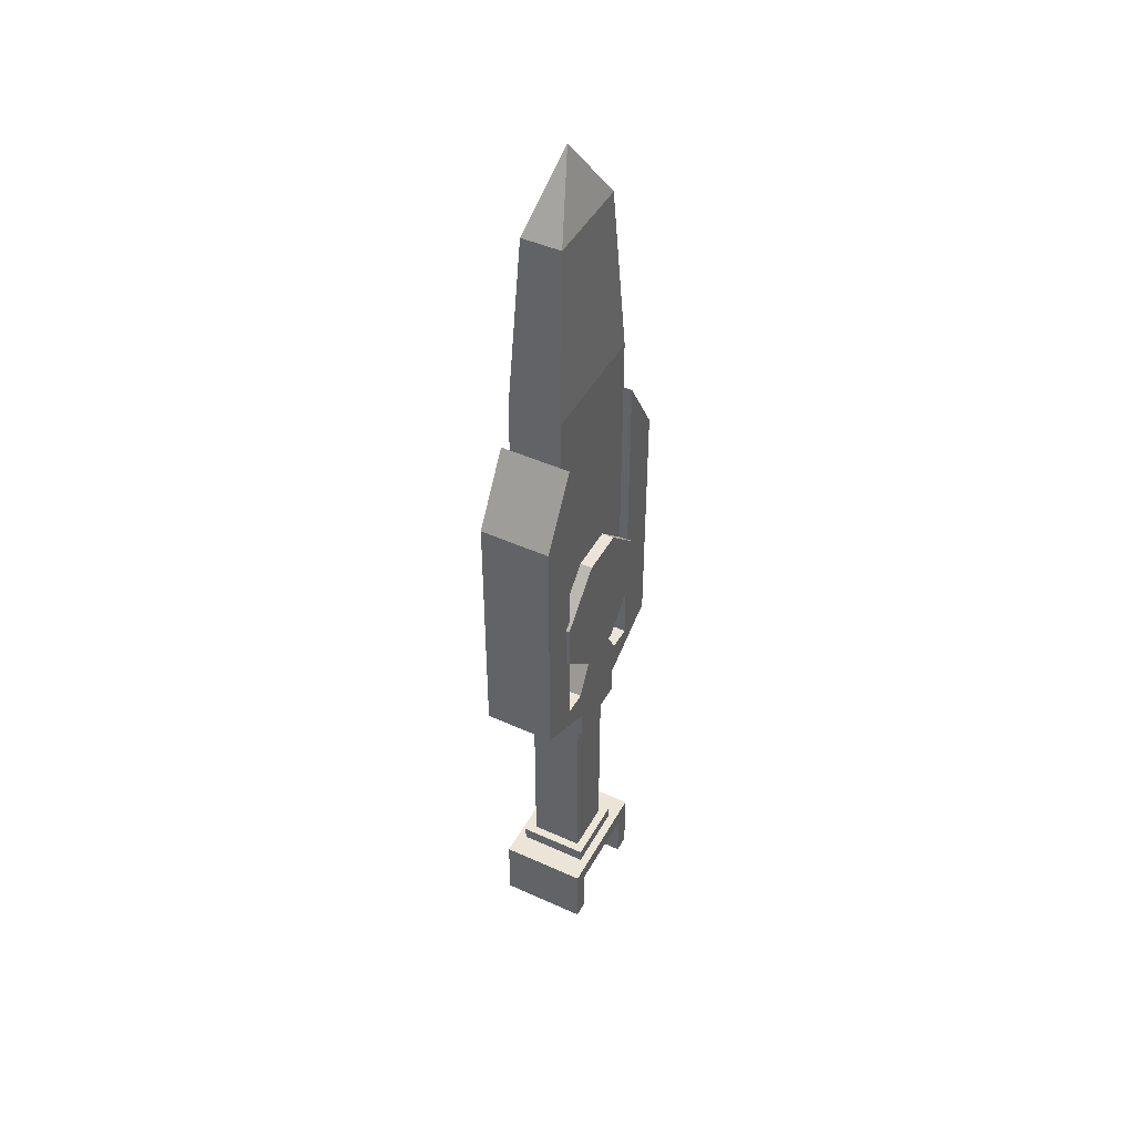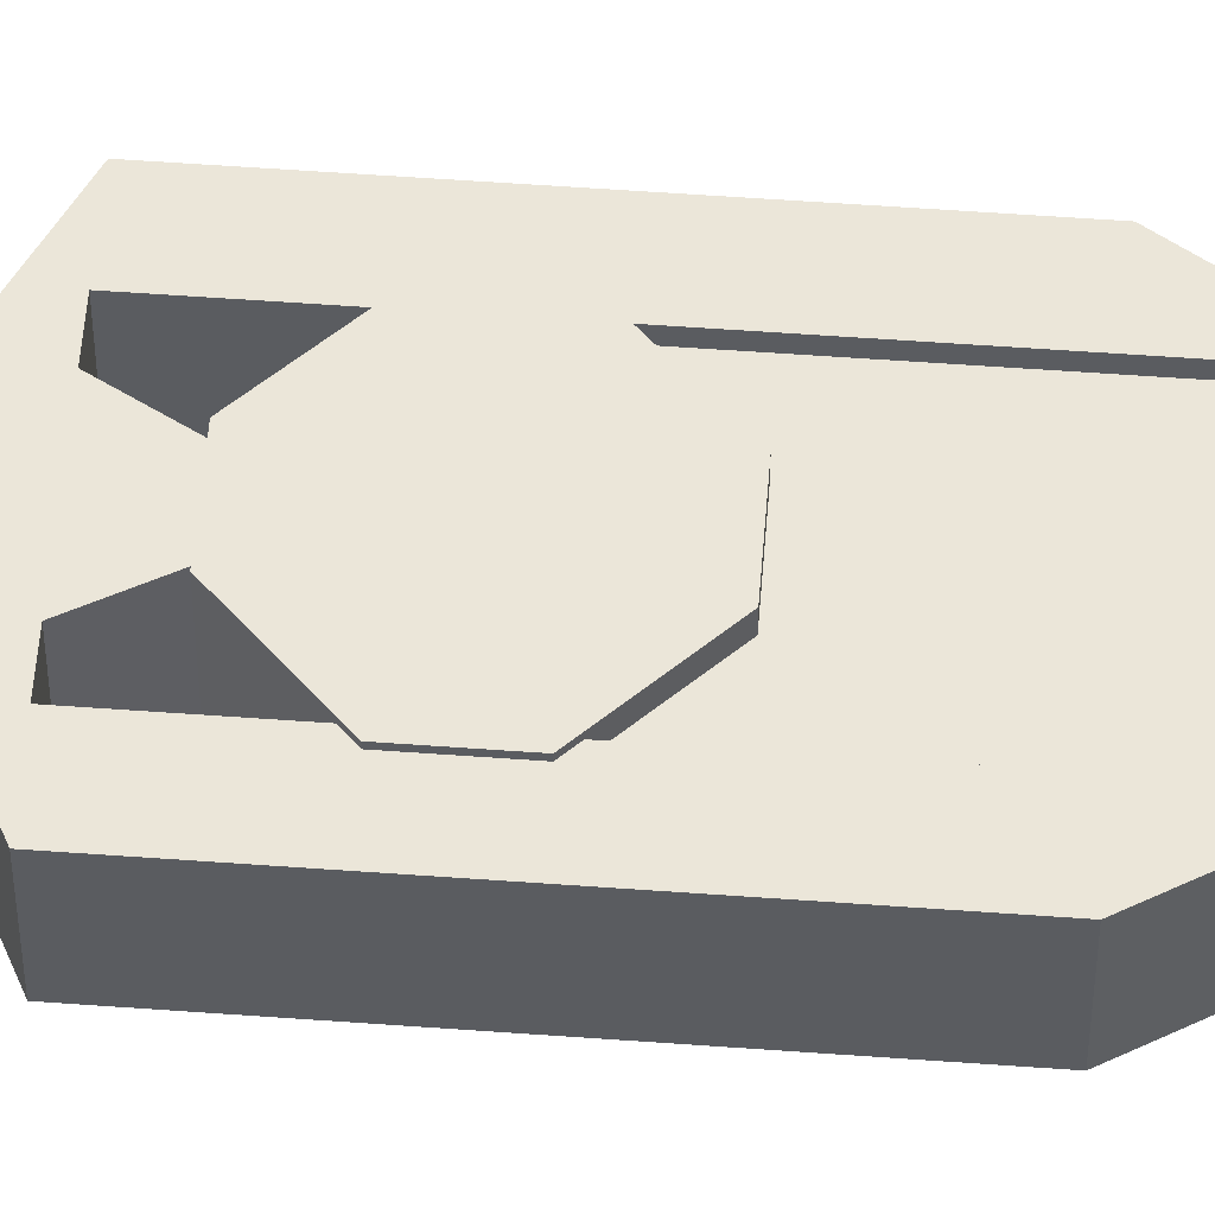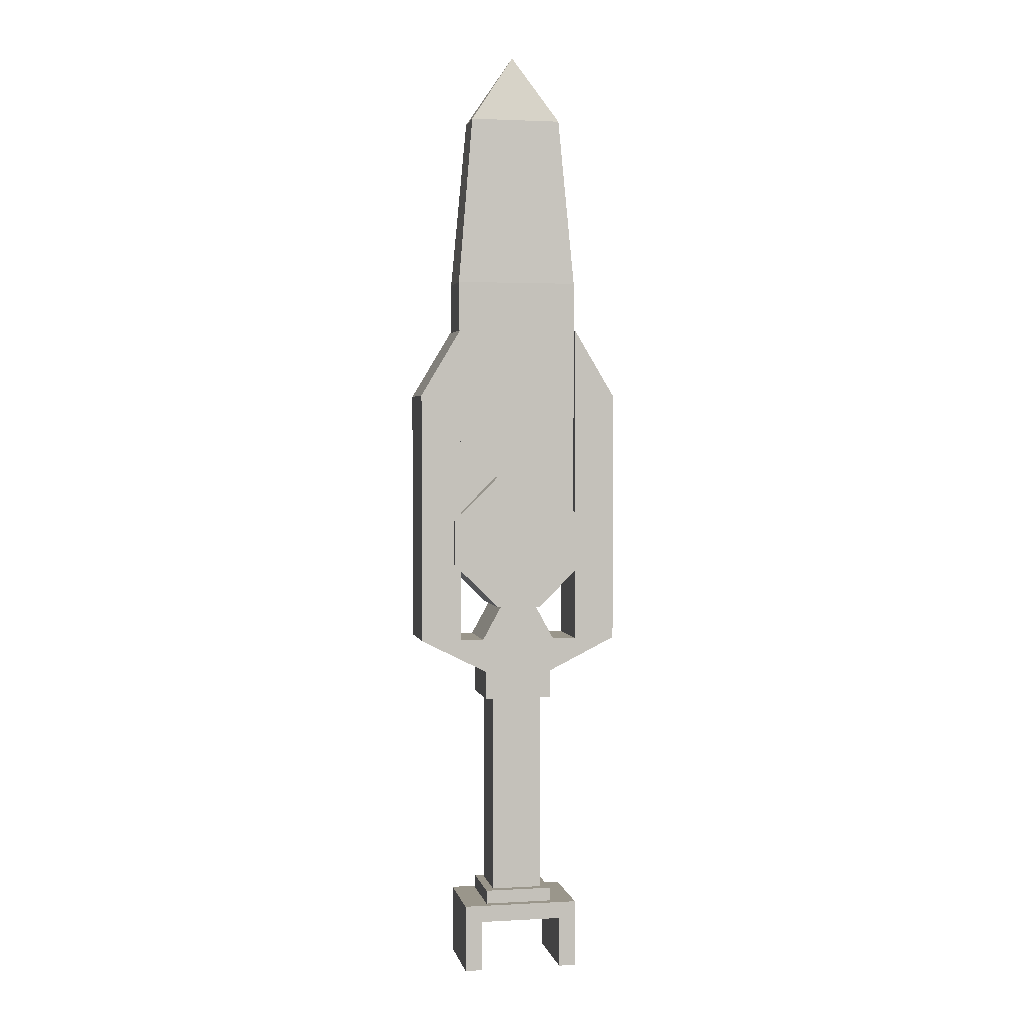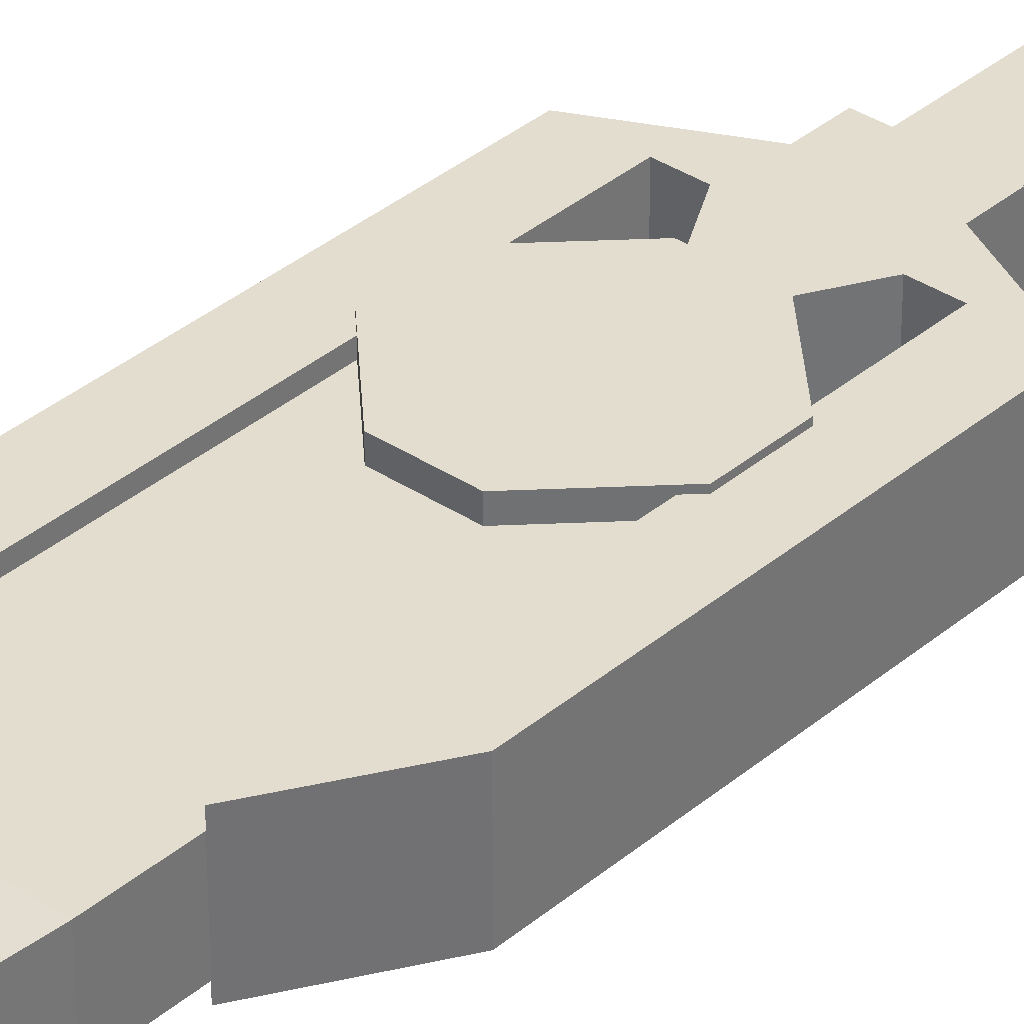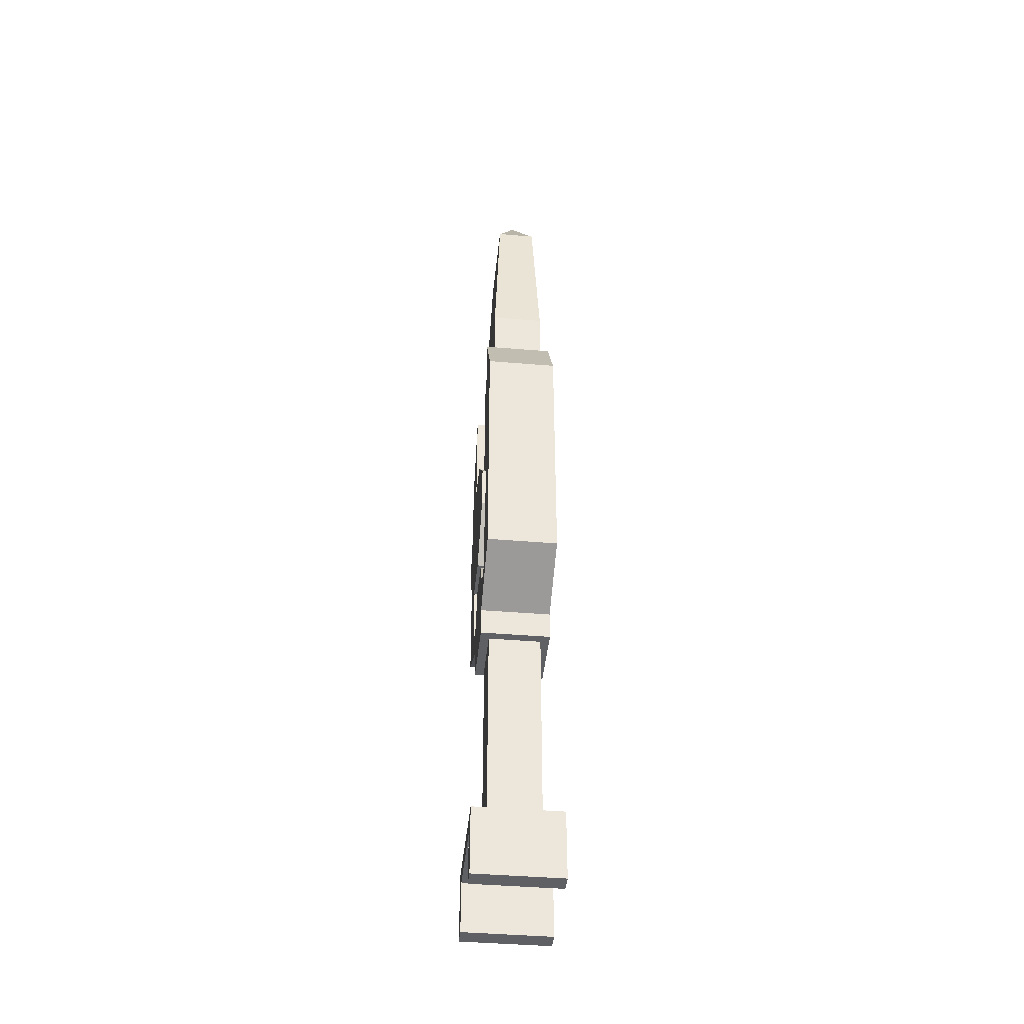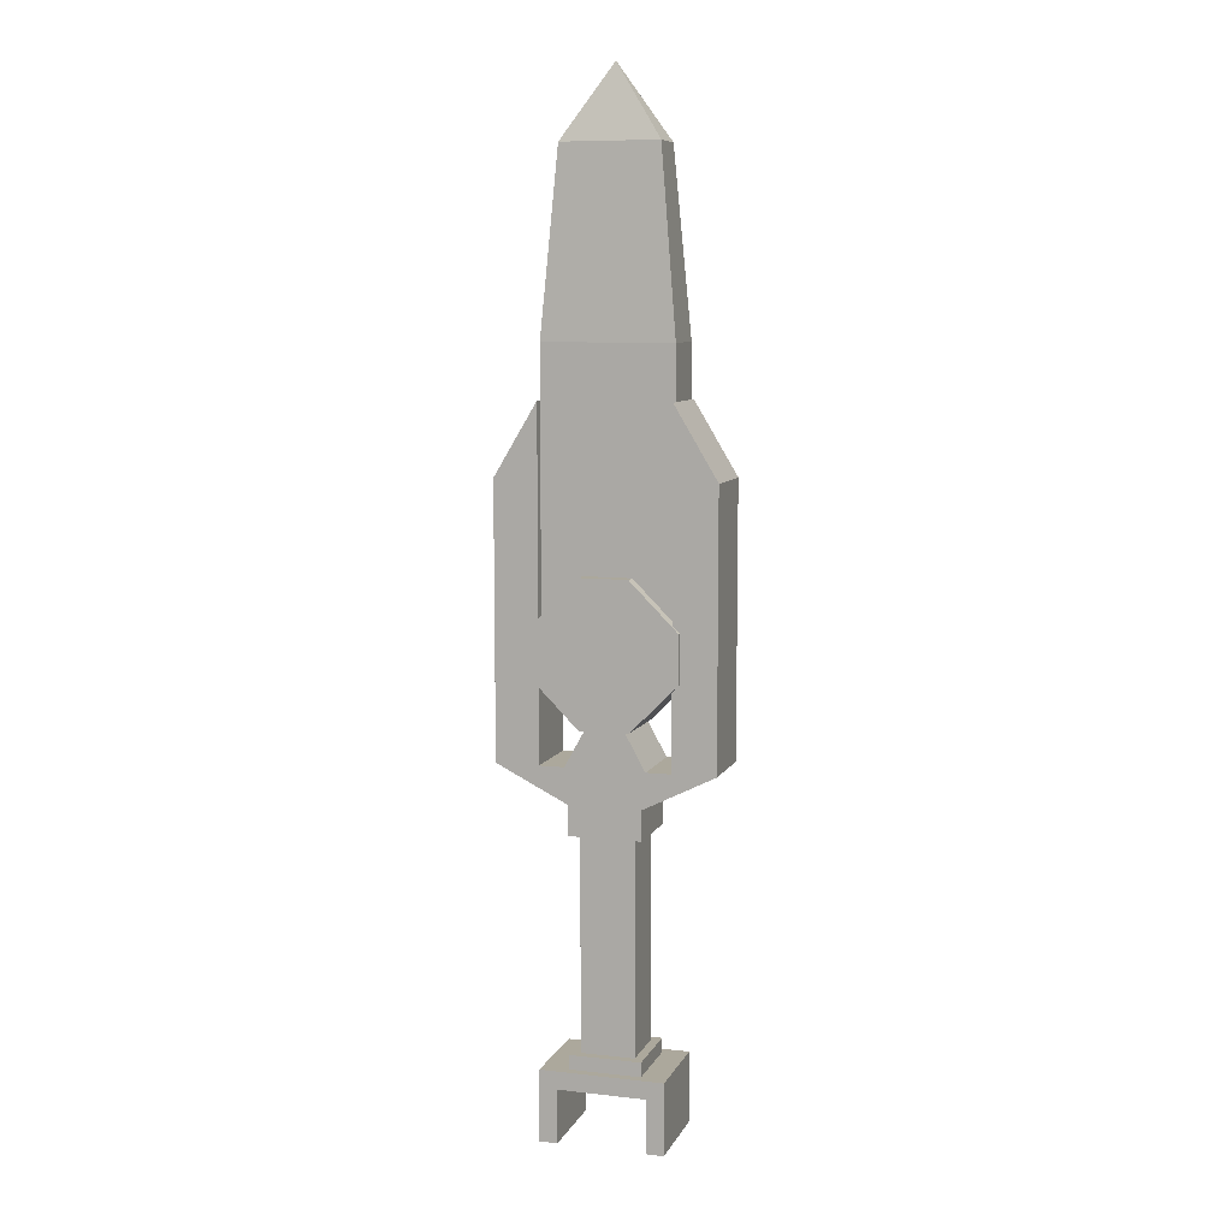
<metadata>
{"format":"obj","ext":"obj","renderer":"f3d","projection":"perspective","resolution":1024,"background":"white","views":[{"elev":45.7,"azim":-62.5,"up":"+Y"},{"elev":55.6,"azim":94.4,"up":"+Z"},{"elev":2.3,"azim":-11.1,"up":"+Y"},{"elev":35.0,"azim":-138.4,"up":"+Z"},{"elev":-42.7,"azim":-95.7,"up":"+Y"},{"elev":8.5,"azim":-162.8,"up":"+Y"}]}
</metadata>
<code>
o Deco_Cube.003
v -0.2 0.5333 0.11
v -0.2 0.6667 0.11
v -0.2 0.6667 -0.11
v -0.2 0.5333 -0.11
v -0.06667 0.8 -0.11
v 0.06667 0.8 -0.11
v 0.2 0.6667 -0.11
v 0.2 0.5333 -0.11
v 0.06667 0.4 -0.11
v -0.06667 0.4 -0.11
v 0.2 0.6667 0.11
v 0.2 0.5333 0.11
v 0.06667 0.8 0.11
v -0.06667 0.8 0.11
v -0.06667 0.4 0.11
v 0.06667 0.4 0.11
v 0.06667 0.6667 0.11
v 0.06667 0.5333 0.11
v -0.06667 0.6667 0.11
v -0.06667 0.5333 0.11
v -0.06667 0.6667 -0.11
v -0.06667 0.5333 -0.11
v 0.06667 0.6667 -0.11
v 0.06667 0.5333 -0.11
f 19 20 18
f 24 8 9
f 10 22 24
f 23 24 22
f 8 24 23
f 6 7 23
f 6 23 21
f 4 22 10
f 3 21 22
f 21 3 5
f 3 4 1
f 10 15 1
f 2 14 5
f 6 13 11
f 7 11 12
f 12 16 9
f 14 13 6
f 20 1 15
f 18 20 15
f 20 19 2
f 2 19 14
f 17 11 13
f 14 19 17
f 11 17 18
f 12 18 16
f 16 15 10
f 17 19 18
f 9 10 24
f 21 23 22
f 7 8 23
f 5 6 21
f 4 3 22
f 2 3 1
f 4 10 1
f 3 2 5
f 7 6 11
f 8 7 12
f 8 12 9
f 5 14 6
f 16 18 15
f 1 20 2
f 13 14 17
f 12 11 18
f 9 16 10
o Pommel_Cube.002
v -0.1 -0.52 0.1
v -0.1 -0.48 0.1
v -0.1 -0.52 -0.1
v -0.1 -0.48 -0.1
v 0.1 -0.52 0.1
v 0.1 -0.48 0.1
v 0.1 -0.52 -0.1
v 0.1 -0.48 -0.1
v -0.12 -0.52 -0.125
v -0.12 -0.52 0.125
v 0.125 -0.52 -0.125
v 0.125 -0.52 0.125
v -0.12 -0.57 -0.125
v -0.12 -0.57 0.125
v 0.125 -0.57 -0.125
v 0.125 -0.57 0.125
v 0.175 -0.52 0.125
v 0.175 -0.52 -0.125
v -0.17 -0.52 -0.125
v -0.17 -0.52 0.125
v 0.125 -0.72 0.125
v 0.125 -0.72 -0.125
v 0.175 -0.72 0.125
v 0.175 -0.72 -0.125
v -0.12 -0.72 -0.125
v -0.12 -0.72 0.125
v -0.17 -0.72 -0.125
v -0.17 -0.72 0.125
f 28 27 25
f 32 31 27
f 30 29 31
f 26 25 29
f 29 25 34
f 32 28 26
f 34 38 40
f 29 36 35
f 31 35 33
f 27 33 34
f 37 39 40
f 40 45 47
f 35 39 37
f 44 52 38
f 42 48 39
f 51 52 44
f 36 41 42
f 37 49 51
f 33 43 44
f 46 48 47
f 39 46 45
f 50 52 51
f 38 50 49
f 47 48 42
f 26 28 25
f 28 32 27
f 32 30 31
f 30 26 29
f 36 29 34
f 30 32 26
f 36 34 40
f 31 29 35
f 27 31 33
f 25 27 34
f 38 37 40
f 41 36 40
f 40 47 41
f 33 35 37
f 38 34 44
f 52 50 38
f 39 35 42
f 48 46 39
f 43 51 44
f 35 36 42
f 43 33 37
f 37 51 43
f 34 33 44
f 45 46 47
f 40 39 45
f 49 50 51
f 37 38 49
f 41 47 42
o Blade_Cube
v -0.18 0.5978 0.075
v -0.18 1.398 0.075
v -0.18 0.5978 -0.075
v -0.18 1.398 -0.075
v 0.18 0.5978 0.075
v 0.18 1.398 0.075
v 0.18 0.5978 -0.075
v 0.18 1.398 -0.075
v -0.135 1.898 0.05625
v -0.135 1.898 -0.05625
v 0.135 1.898 -0.05625
v 0.135 1.898 0.05625
v 0 2.098 0
f 56 55 53
f 60 59 55
f 58 57 59
f 54 53 57
f 55 59 57
f 58 64 61
f 60 63 64
f 56 62 63
f 54 61 62
f 61 64 65
f 64 63 65
f 63 62 65
f 62 61 65
f 54 56 53
f 56 60 55
f 60 58 59
f 58 54 57
f 53 55 57
f 54 58 61
f 58 60 64
f 60 56 63
f 56 54 62
o Hilt_Cube.001
v -0.075 -0.5 0.075
v -0.1 0.2 0.1
v -0.075 -0.5 -0.075
v -0.1 0.2 -0.1
v 0.075 -0.5 0.075
v 0.1 0.2 0.1
v 0.075 -0.5 -0.075
v 0.1 0.2 -0.1
v -0.3 0.3 0.1
v -0.3 0.3 -0.1
v 0.3 0.3 -0.1
v 0.3 0.3 0.1
v -0.18 0.3 -0.1
v -0.11 0.3 -0.1
v 0.11 0.3 -0.1
v 0.18 0.3 -0.1
v 0.18 0.3 0.1
v 0.11 0.3 0.1
v -0.11 0.3 0.1
v -0.18 0.3 0.1
v -0.055 0.4 -0.1
v 0.055 0.4 -0.1
v 0.055 0.4 0.1
v -0.055 0.4 0.1
v -0.3 1.05 0.1
v -0.3 1.05 -0.1
v -0.18 1.25 0.1
v -0.18 1.25 -0.1
v 0.18 1.25 -0.1
v 0.3 1.05 -0.1
v 0.3 1.05 0.1
v 0.18 1.25 0.1
v -0.075 0.1167 0.075
v -0.1 0.1167 0.1
v -0.1 0.1167 -0.1
v -0.075 0.1167 -0.075
v 0.1 0.1167 -0.1
v 0.075 0.1167 -0.075
v 0.1 0.1167 0.1
v 0.075 0.1167 0.075
f 101 68 66
f 103 72 68
f 105 70 72
f 98 66 70
f 68 72 70
f 67 71 83
f 78 93 92
f 73 76 77
f 73 69 79
f 67 74 75
f 82 97 94
f 81 80 83
f 84 89 86
f 79 78 85
f 87 86 89
f 80 87 88
f 83 88 89
f 79 86 87
f 93 91 90
f 78 75 91
f 85 92 90
f 74 90 91
f 95 94 97
f 82 77 96
f 76 95 96
f 81 94 95
f 67 99 104
f 99 98 105
f 71 104 102
f 104 105 103
f 73 102 100
f 102 103 101
f 69 100 99
f 100 101 98
f 98 101 66
f 101 103 68
f 103 105 72
f 105 98 70
f 66 68 70
f 85 74 67
f 67 84 85
f 71 82 83
f 82 71 77
f 83 84 67
f 85 78 92
f 71 73 77
f 81 76 73
f 73 80 81
f 69 78 79
f 78 69 75
f 79 80 73
f 69 67 75
f 81 82 94
f 82 81 83
f 79 84 86
f 84 79 85
f 88 87 89
f 83 80 88
f 84 83 89
f 80 79 87
f 92 93 90
f 93 78 91
f 74 85 90
f 75 74 91
f 96 95 97
f 97 82 96
f 77 76 96
f 76 81 95
f 71 67 104
f 104 99 105
f 73 71 102
f 102 104 103
f 69 73 100
f 100 102 101
f 67 69 99
f 99 100 98

</code>
